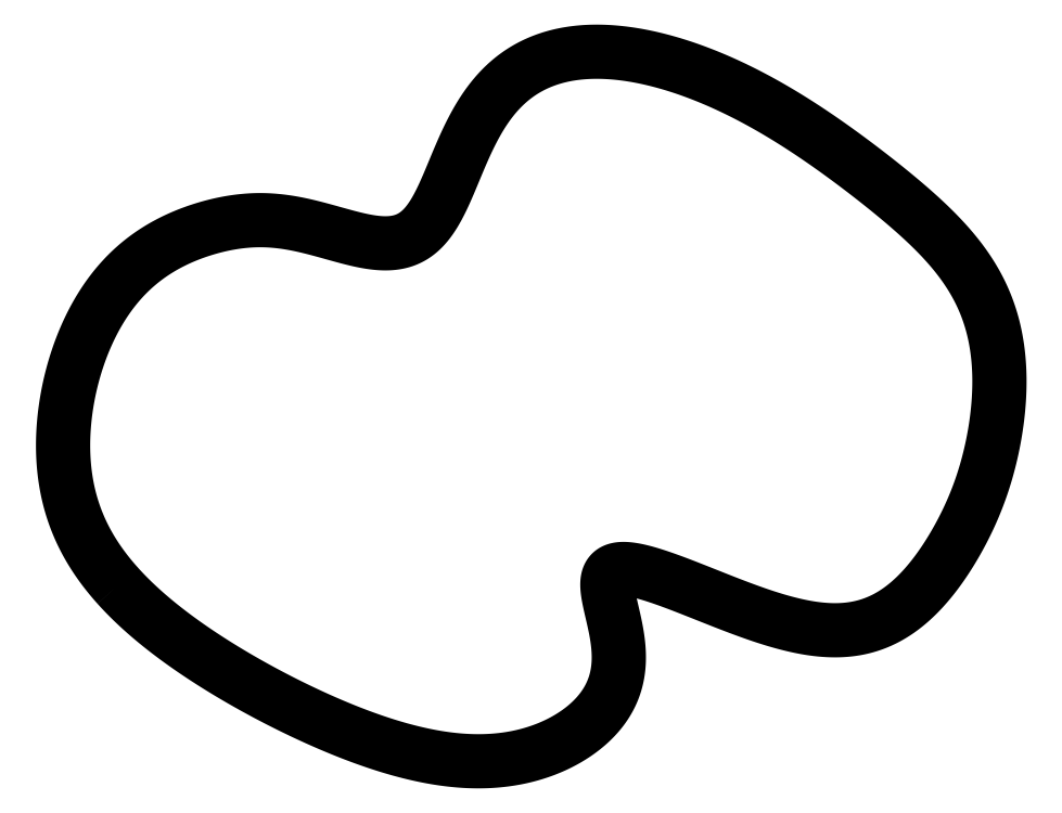
<metadata>
{"format":"dxf","ext":"dxf","renderer":"ezdxf+matplotlib","layout":"modelspace","background":"white","min_lineweight":24,"dpi":150}
</metadata>
<code>
0
SECTION
2
ENTITIES
0
SPLINE
8
0
70
6
71
5
72
111
73
105
74
0
42
1e-09
43
1e-10
44
1e-10
40
0
40
0
40
0
40
0
40
0
40
0
40
0.01
40
0.02
40
0.03
40
0.04
40
0.05
40
0.06
40
0.07
40
0.08
40
0.09
40
0.1
40
0.11
40
0.12
40
0.13
40
0.14
40
0.15
40
0.16
40
0.17
40
0.18
40
0.19
40
0.2
40
0.21
40
0.22
40
0.23
40
0.24
40
0.25
40
0.26
40
0.27
40
0.28
40
0.29
40
0.3
40
0.31
40
0.32
40
0.33
40
0.34
40
0.35
40
0.36
40
0.37
40
0.38
40
0.39
40
0.4
40
0.41
40
0.42
40
0.43
40
0.44
40
0.45
40
0.46
40
0.47
40
0.48
40
0.49
40
0.5
40
0.51
40
0.52
40
0.53
40
0.54
40
0.55
40
0.56
40
0.57
40
0.58
40
0.59
40
0.6
40
0.61
40
0.62
40
0.63
40
0.64
40
0.65
40
0.66
40
0.67
40
0.68
40
0.69
40
0.7
40
0.71
40
0.72
40
0.73
40
0.74
40
0.75
40
0.76
40
0.77
40
0.78
40
0.79
40
0.8
40
0.81
40
0.82
40
0.83
40
0.84
40
0.85
40
0.86
40
0.87
40
0.88
40
0.89
40
0.9
40
0.91
40
0.92
40
0.93
40
0.94
40
0.95
40
0.96
40
0.97
40
0.98
40
0.99
40
1
40
1
40
1
40
1
40
1
40
1
41
1
41
1
41
1
41
1
41
1
41
1
41
1
41
1
41
1
41
1
41
1
41
1
41
1
41
1
41
1
41
1
41
1
41
1
41
1
41
1
41
1
41
1
41
1
41
1
41
1
41
1
41
1
41
1
41
1
41
1
41
1
41
1
41
1
41
1
41
1
41
1
41
1
41
1
41
1
41
1
41
1
41
1
41
1
41
1
41
1
41
1
41
1
41
1
41
1
41
1
41
1
41
1
41
1
41
1
41
1
41
1
41
1
41
1
41
1
41
1
41
1
41
1
41
1
41
1
41
1
41
1
41
1
41
1
41
1
41
1
41
1
41
1
41
1
41
1
41
1
41
1
41
1
41
1
41
1
41
1
41
1
41
1
41
1
41
1
41
1
41
1
41
1
41
1
41
1
41
1
41
1
41
1
41
1
41
1
41
1
41
1
41
1
41
1
41
1
41
1
41
1
41
1
41
1
41
1
41
1
10
-0.3764
20
2.823
30
0
10
-0.3284
20
2.769
30
0
10
-0.2283
20
2.664
30
0
10
-0.06553
20
2.509
30
0
10
0.1744
20
2.309
30
0
10
0.5054
20
2.07
30
0
10
0.8593
20
1.845
30
0
10
1.228
20
1.633
30
0
10
1.602
20
1.439
30
0
10
1.975
20
1.264
30
0
10
2.342
20
1.113
30
0
10
2.698
20
0.9879
30
0
10
3.041
20
0.8931
30
0
10
3.371
20
0.8314
30
0
10
3.686
20
0.8051
30
0
10
3.985
20
0.8154
30
0
10
4.267
20
0.8624
30
0
10
4.532
20
0.9449
30
0
10
4.774
20
1.061
30
0
10
4.988
20
1.21
30
0
10
5.165
20
1.39
30
0
10
5.292
20
1.601
30
0
10
5.359
20
1.84
30
0
10
5.363
20
2.102
30
0
10
5.316
20
2.372
30
0
10
5.249
20
2.627
30
0
10
5.207
20
2.837
30
0
10
5.232
20
2.978
30
0
10
5.352
20
3.033
30
0
10
5.57
20
3.005
30
0
10
5.869
20
2.91
30
0
10
6.222
20
2.772
30
0
10
6.601
20
2.618
30
0
10
6.98
20
2.475
30
0
10
7.345
20
2.364
30
0
10
7.686
20
2.304
30
0
10
7.998
20
2.305
30
0
10
8.278
20
2.373
30
0
10
8.528
20
2.504
30
0
10
8.748
20
2.685
30
0
10
8.938
20
2.899
30
0
10
9.099
20
3.126
30
0
10
9.235
20
3.354
30
0
10
9.349
20
3.574
30
0
10
9.444
20
3.794
30
0
10
9.526
20
4.022
30
0
10
9.598
20
4.271
30
0
10
9.657
20
4.549
30
0
10
9.699
20
4.853
30
0
10
9.716
20
5.175
30
0
10
9.697
20
5.503
30
0
10
9.636
20
5.824
30
0
10
9.526
20
6.128
30
0
10
9.371
20
6.409
30
0
10
9.174
20
6.67
30
0
10
8.945
20
6.912
30
0
10
8.692
20
7.143
30
0
10
8.422
20
7.367
30
0
10
8.138
20
7.589
30
0
10
7.839
20
7.812
30
0
10
7.521
20
8.033
30
0
10
7.179
20
8.25
30
0
10
6.809
20
8.456
30
0
10
6.412
20
8.642
30
0
10
5.992
20
8.797
30
0
10
5.561
20
8.905
30
0
10
5.137
20
8.952
30
0
10
4.739
20
8.922
30
0
10
4.382
20
8.809
30
0
10
4.081
20
8.611
30
0
10
3.841
20
8.337
30
0
10
3.655
20
8.009
30
0
10
3.507
20
7.663
30
0
10
3.377
20
7.334
30
0
10
3.244
20
7.058
30
0
10
3.09
20
6.861
30
0
10
2.905
20
6.754
30
0
10
2.693
20
6.726
30
0
10
2.462
20
6.757
30
0
10
2.225
20
6.818
30
0
10
1.991
20
6.886
30
0
10
1.765
20
6.946
30
0
10
1.548
20
6.989
30
0
10
1.338
20
7.009
30
0
10
1.131
20
7.007
30
0
10
0.923
20
6.983
30
0
10
0.7101
20
6.937
30
0
10
0.49
20
6.869
30
0
10
0.2642
20
6.775
30
0
10
0.03767
20
6.649
30
0
10
-0.1827
20
6.483
30
0
10
-0.3889
20
6.272
30
0
10
-0.5738
20
6.015
30
0
10
-0.7313
20
5.718
30
0
10
-0.857
20
5.389
30
0
10
-0.9473
20
5.042
30
0
10
-0.9992
20
4.688
30
0
10
-1.01
20
4.339
30
0
10
-0.9785
20
4.003
30
0
10
-0.9013
20
3.683
30
0
10
-0.7771
20
3.38
30
0
10
-0.6397
20
3.15
30
0
10
-0.5158
20
2.984
30
0
10
-0.4243
20
2.876
30
0
10
-0.3764
20
2.823
30
0
0
ENDSEC
0
EOF

</code>
